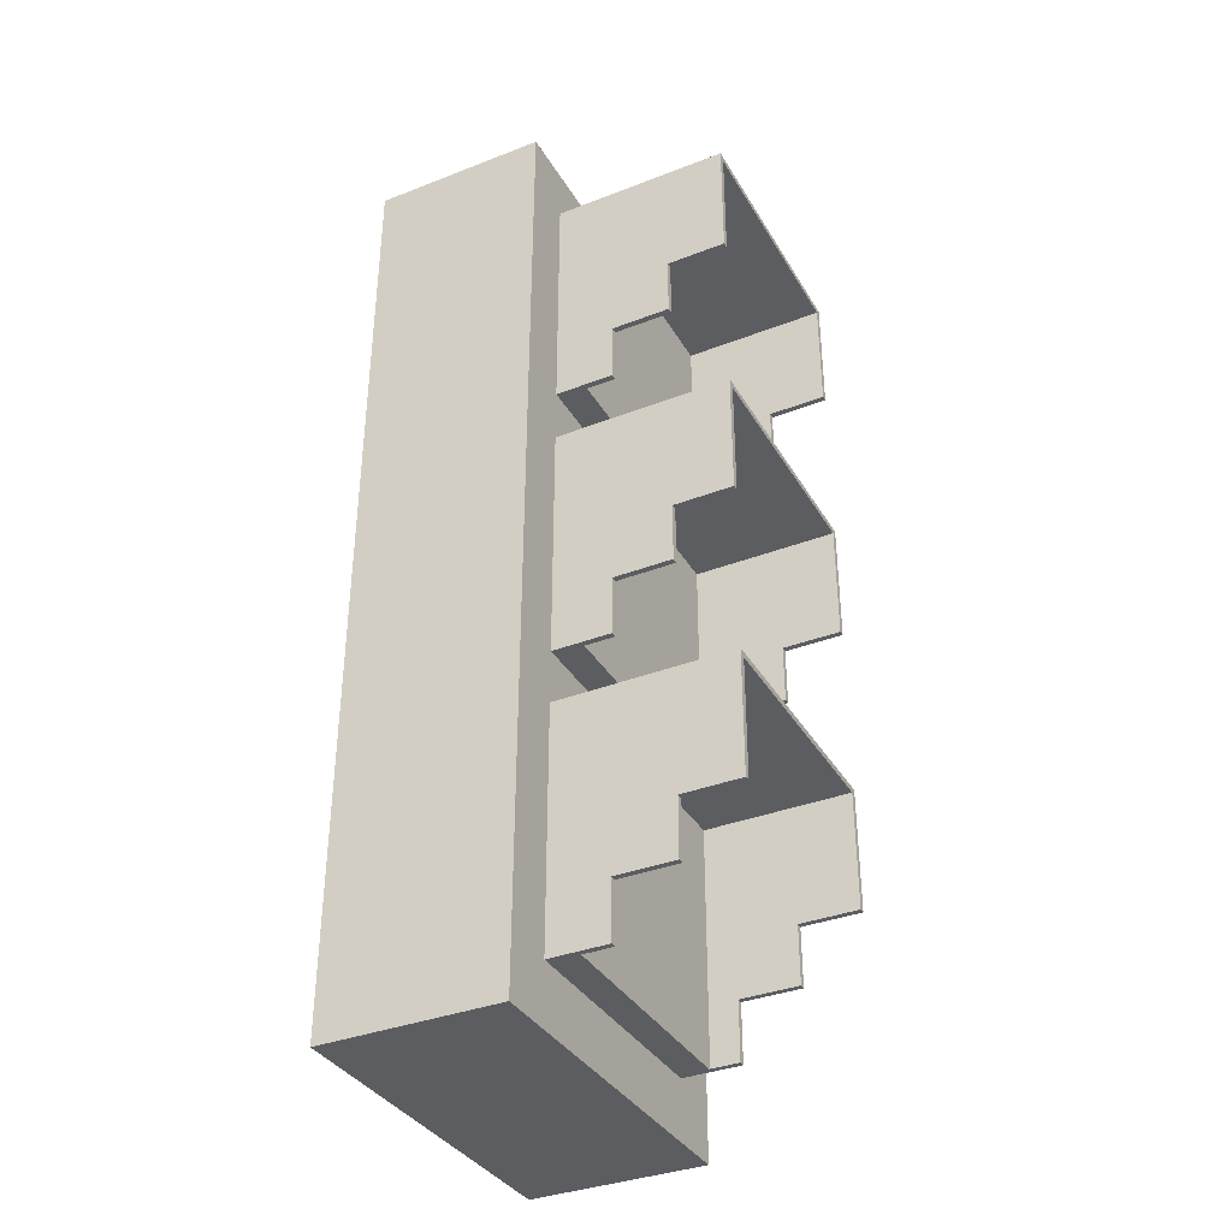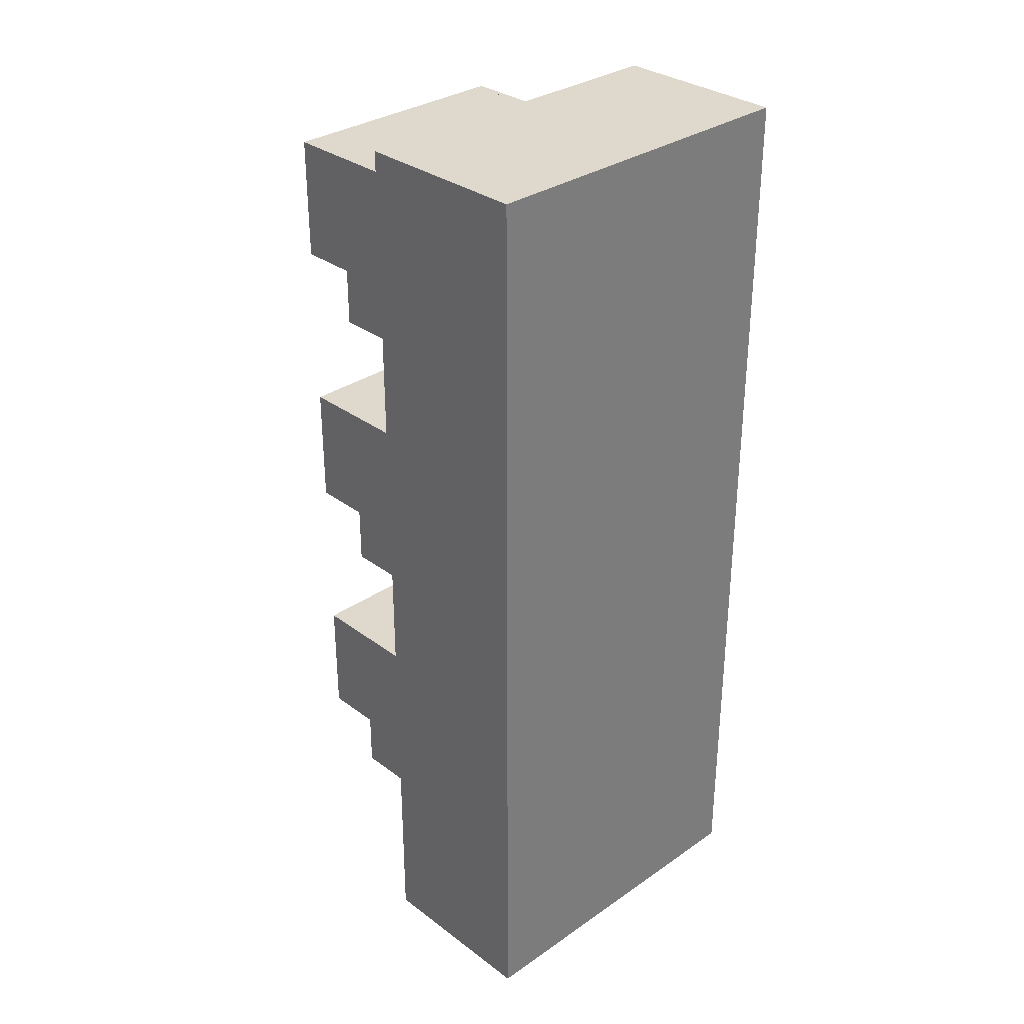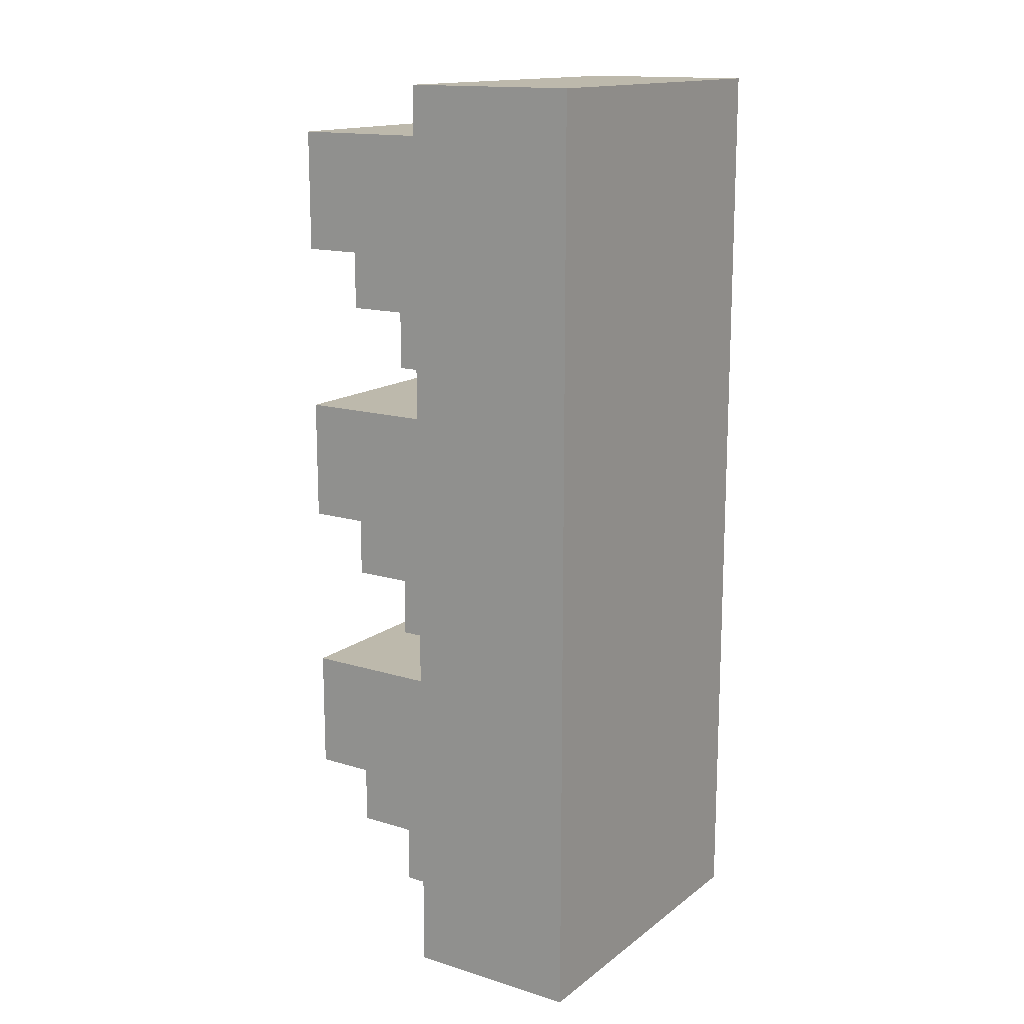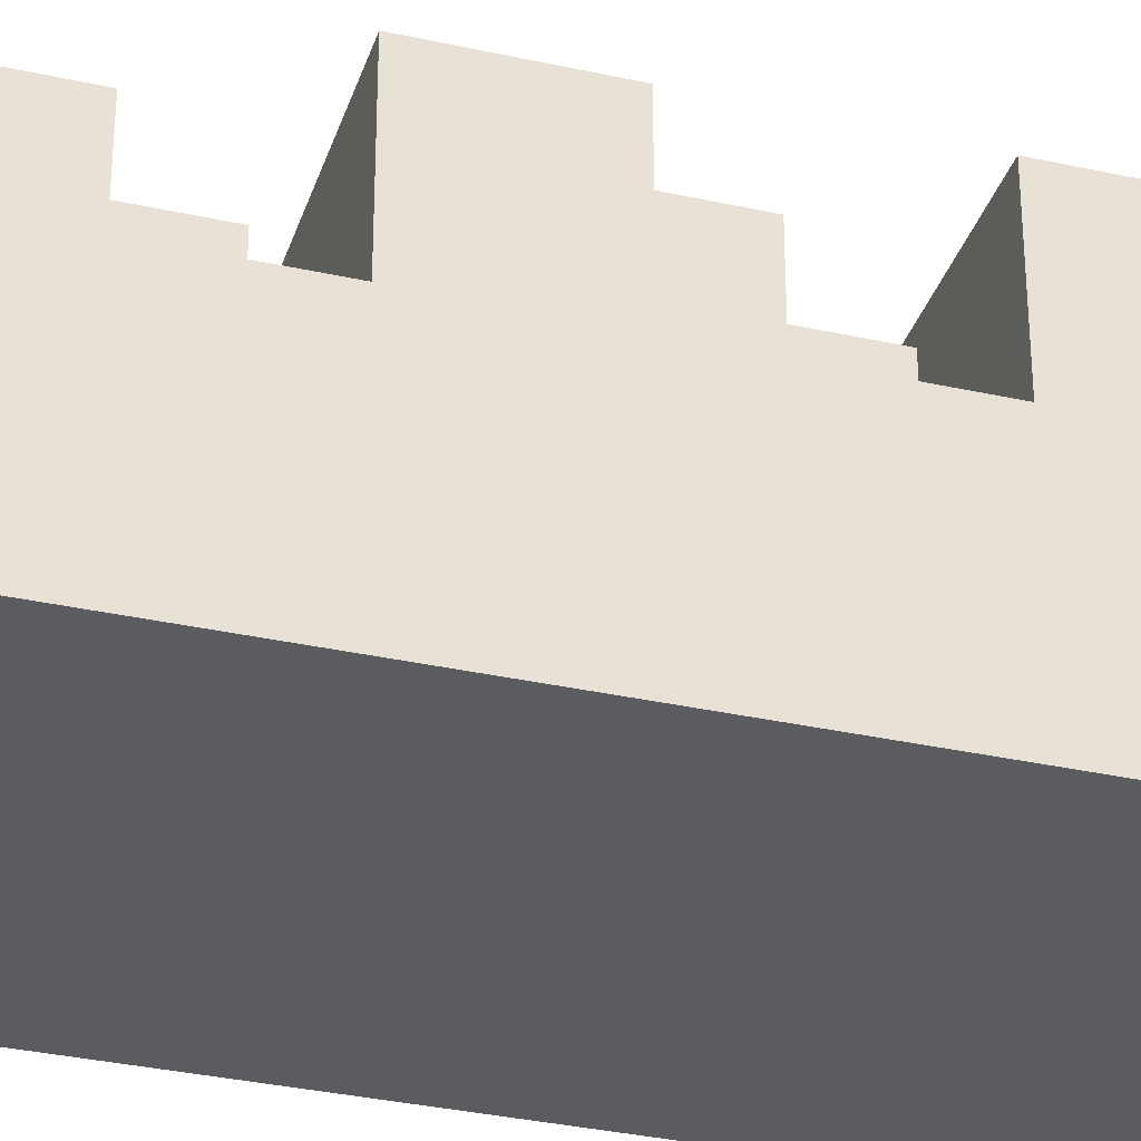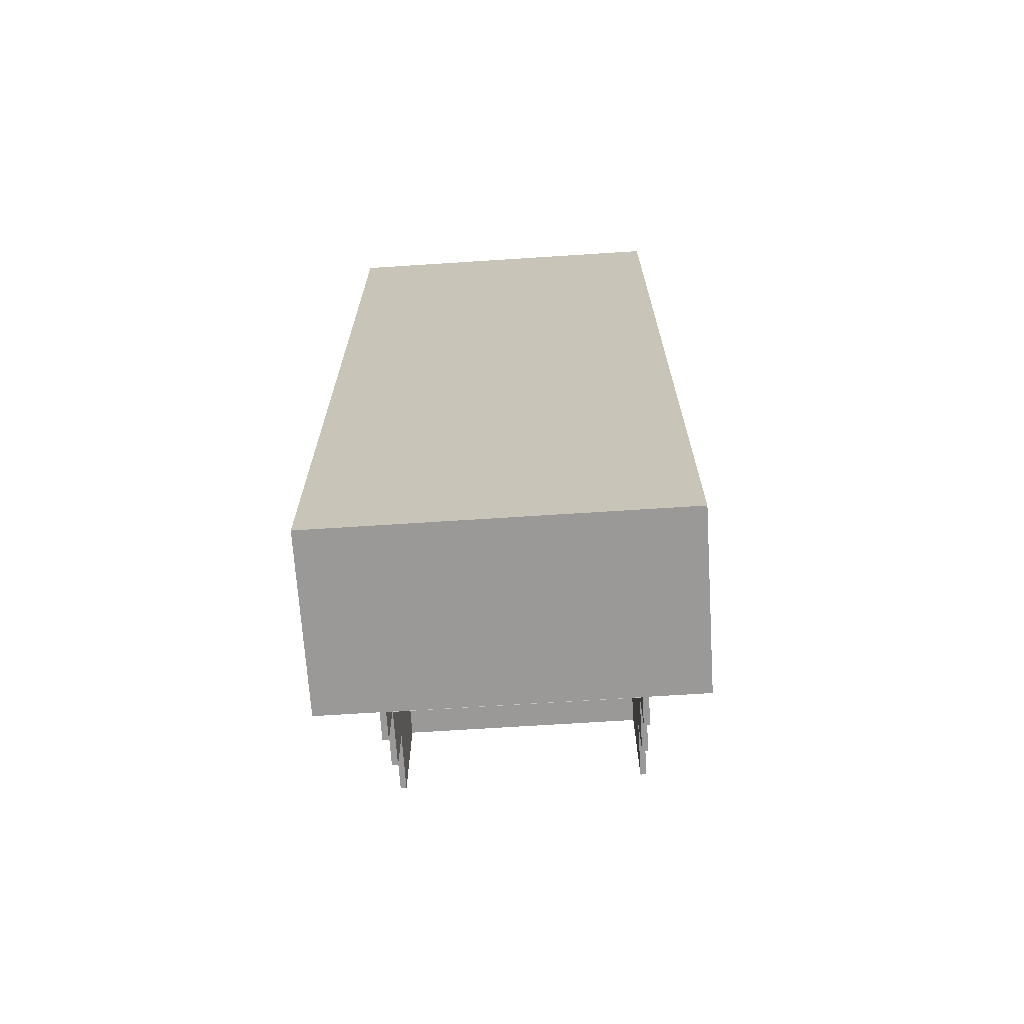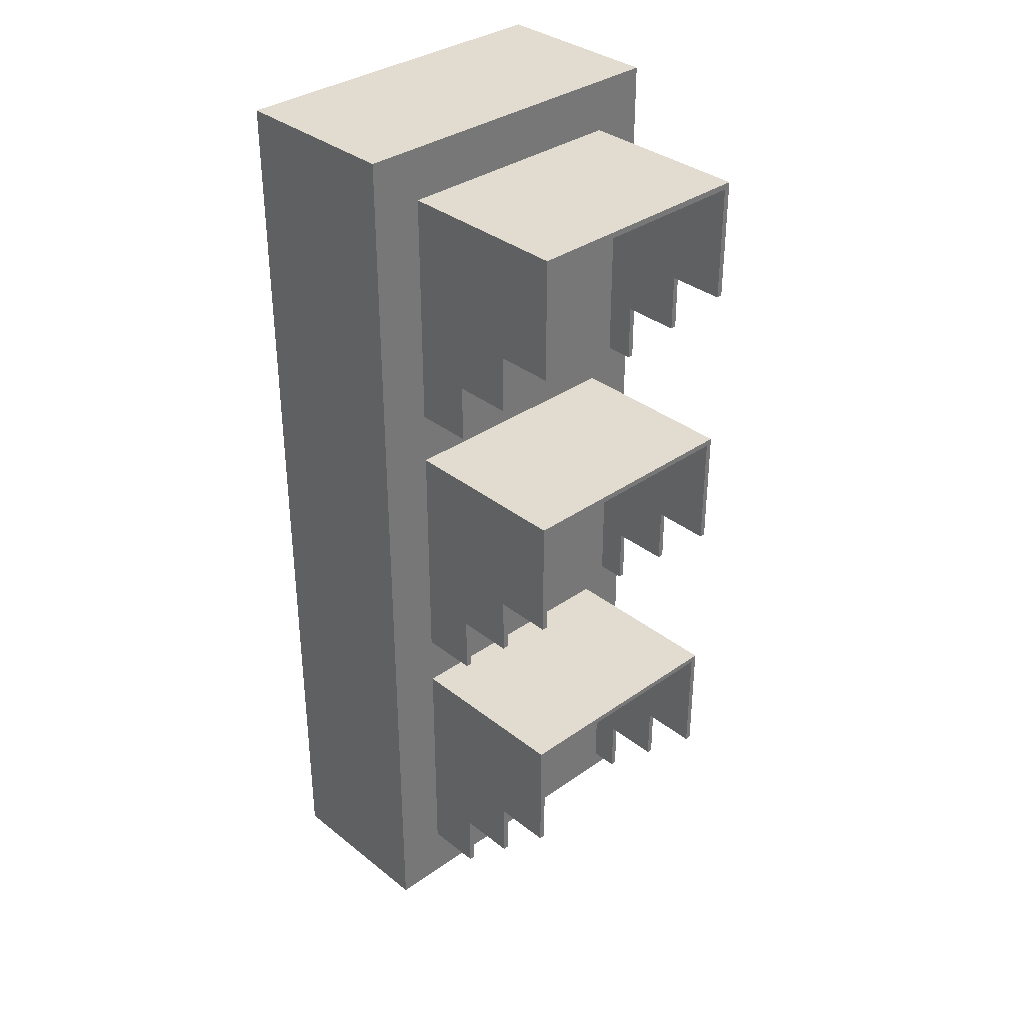
<metadata>
{"format":"obj","ext":"obj","renderer":"f3d","projection":"perspective","resolution":1024,"background":"white","views":[{"elev":-36.1,"azim":-63.1,"up":"+Y"},{"elev":32.0,"azim":136.1,"up":"+Y"},{"elev":15.0,"azim":123.3,"up":"+Y"},{"elev":-33.6,"azim":-106.9,"up":"+Z"},{"elev":-68.9,"azim":-176.3,"up":"+Y"},{"elev":34.4,"azim":-43.4,"up":"+Y"}]}
</metadata>
<code>
o Base
v -0.1313 0.0625 0.25
v -0.125 0.0625 0.25
v -0.125 0.125 0.25
v -0.1313 0.125 0.25
v -0.125 0.0625 0.1875
v -0.125 0.125 0.1875
v 0.125 0.6875 0.1875
v 0.125 0.6875 0.25
v 0.125 0.75 0.25
v 0.125 0.75 0.1875
v -0.1313 0.0625 0.1875
v 0.1313 0.6875 0.25
v 0.1313 0.75 0.25
v 0.1313 0.6875 0.1875
v 0.1313 0.75 0.1875
v 0.125 0.375 0.1875
v 0.125 0.375 0.25
v 0.125 0.4375 0.25
v 0.125 0.4375 0.1875
v 0.1313 0.375 0.25
v 0.1313 0.4375 0.25
v 0.1313 0.375 0.1875
v 0.1313 0.4375 0.1875
v 0.125 0.4375 0.1875
v 0.125 0.4375 0.3125
v 0.125 0.5 0.3125
v 0.125 0.5 0.1875
v 0.1313 0.4375 0.3125
v 0.1313 0.5 0.3125
v 0.1313 0.4375 0.1875
v 0.1313 0.5 0.1875
v -0.1313 0.3187 0.375
v -0.125 0.3187 0.375
v -0.125 0.3187 0.1875
v -0.1313 0.3187 0.1875
v -0.1313 0.1875 0.375
v -0.125 0.1875 0.375
v -0.125 0.1875 0.1875
v -0.1313 0.1875 0.1875
v 0.125 0.0625 0.1875
v 0.125 0.0625 0.25
v 0.125 0.125 0.25
v 0.125 0.125 0.1875
v 0.1313 0.0625 0.25
v 0.1313 0.125 0.25
v 0.1313 0.0625 0.1875
v 0.1313 0.125 0.1875
v -0.125 0.9437 0.375
v 0.125 0.9437 0.375
v 0.125 0.9437 0.1875
v -0.125 0.9437 0.1875
v -0.125 0.9375 0.375
v 0.125 0.9375 0.375
v 0.125 0.9375 0.1875
v -0.125 0.9375 0.1875
v 0.125 0.9437 0.375
v 0.1313 0.9437 0.375
v 0.1313 0.9437 0.1875
v 0.125 0.9437 0.1875
v 0.125 0.8125 0.375
v 0.1313 0.8125 0.375
v 0.1313 0.8125 0.1875
v 0.125 0.8125 0.1875
v -0.125 0.6312 0.375
v 0.125 0.6312 0.375
v 0.125 0.6312 0.1875
v -0.125 0.6312 0.1875
v -0.125 0.625 0.375
v 0.125 0.625 0.375
v 0.125 0.625 0.1875
v -0.125 0.625 0.1875
v 0.125 0.125 0.1875
v 0.125 0.125 0.3125
v 0.125 0.1875 0.3125
v 0.125 0.1875 0.1875
v 0.1313 0.125 0.3125
v 0.1313 0.1875 0.3125
v 0.1313 0.125 0.1875
v 0.1313 0.1875 0.1875
v -0.1313 0.9437 0.375
v -0.125 0.9437 0.375
v -0.125 0.9437 0.1875
v -0.1313 0.9437 0.1875
v -0.1313 0.8125 0.375
v -0.125 0.8125 0.375
v -0.125 0.8125 0.1875
v -0.1313 0.8125 0.1875
v 0.125 0.6312 0.375
v 0.1313 0.6312 0.375
v 0.1313 0.6312 0.1875
v 0.125 0.6312 0.1875
v 0.125 0.5 0.375
v 0.1313 0.5 0.375
v 0.1313 0.5 0.1875
v 0.125 0.5 0.1875
v -0.1313 0.4375 0.1875
v -0.1313 0.4375 0.3125
v -0.1313 0.5 0.3125
v -0.1313 0.5 0.1875
v -0.125 0.4375 0.3125
v -0.125 0.5 0.3125
v -0.125 0.4375 0.1875
v -0.125 0.5 0.1875
v -0.1313 0.75 0.1875
v -0.1313 0.75 0.3125
v -0.1313 0.8125 0.3125
v -0.1313 0.8125 0.1875
v -0.125 0.75 0.3125
v -0.125 0.8125 0.3125
v -0.125 0.75 0.1875
v -0.125 0.8125 0.1875
v -0.1313 0.125 0.1875
v -0.1313 0.125 0.3125
v -0.1313 0.1875 0.3125
v -0.1313 0.1875 0.1875
v -0.125 0.125 0.3125
v -0.125 0.1875 0.3125
v -0.125 0.125 0.1875
v -0.125 0.1875 0.1875
v 0.125 0.75 0.1875
v 0.125 0.75 0.3125
v 0.125 0.8125 0.3125
v 0.125 0.8125 0.1875
v 0.125 0.625 0.2188
v 0.125 0.375 0.2188
v 0.125 0.625 0.1875
v 0.125 0.375 0.1875
v -0.125 0.625 0.1875
v -0.125 0.375 0.1875
v -0.125 0.625 0.2188
v -0.125 0.375 0.2188
v 0.1313 0.75 0.3125
v 0.1313 0.8125 0.3125
v 0.1313 0.75 0.1875
v 0.1313 0.8125 0.1875
v -0.125 0.3187 0.375
v 0.125 0.3187 0.375
v 0.125 0.3187 0.1875
v -0.125 0.3187 0.1875
v 0.125 0.3125 0.2188
v 0.125 0.0625 0.2188
v 0.125 0.3125 0.1875
v 0.125 0.0625 0.1875
v -0.125 0.3125 0.1875
v -0.125 0.0625 0.1875
v -0.125 0.3125 0.2188
v -0.125 0.0625 0.2188
v -0.125 0.3125 0.375
v 0.125 0.3125 0.375
v 0.125 0.3125 0.1875
v -0.125 0.3125 0.1875
v -0.1313 0.375 0.1875
v -0.1313 0.375 0.25
v -0.1313 0.4375 0.25
v -0.1313 0.4375 0.1875
v -0.125 0.375 0.25
v -0.125 0.4375 0.25
v -0.125 0.375 0.1875
v -0.125 0.4375 0.1875
v 0.125 0.3187 0.375
v 0.1313 0.3187 0.375
v 0.1313 0.3187 0.1875
v 0.125 0.3187 0.1875
v 0.125 0.1875 0.375
v 0.1313 0.1875 0.375
v 0.1313 0.1875 0.1875
v 0.125 0.1875 0.1875
v -0.1313 0.6312 0.375
v -0.125 0.6312 0.375
v -0.125 0.6312 0.1875
v -0.1313 0.6312 0.1875
v -0.1313 0.5 0.375
v -0.125 0.5 0.375
v -0.125 0.5 0.1875
v -0.1313 0.5 0.1875
v -0.1875 1 0.1875
v 0.1875 1 0.1875
v 0.1875 1 0
v -0.1875 1 0
v 0.125 0.9375 0.2188
v 0.125 0.6875 0.2188
v 0.125 0.9375 0.1875
v 0.125 0.6875 0.1875
v -0.125 0.9375 0.1875
v -0.125 0.6875 0.1875
v -0.125 0.9375 0.2188
v -0.125 0.6875 0.2188
v -0.1875 -0 0.1875
v 0.1875 -0 0.1875
v 0.1875 0 0
v -0.1875 0 0
v -0.1313 0.6875 0.1875
v -0.1313 0.6875 0.25
v -0.1313 0.75 0.25
v -0.1313 0.75 0.1875
v -0.125 0.6875 0.25
v -0.125 0.75 0.25
v -0.125 0.6875 0.1875
v -0.125 0.75 0.1875
v -0.1313 0.125 0.1875
v -0.125 0.375 0.2188
v 0.125 0.375 0.2188
v 0.125 0.625 0.2188
v -0.125 0.625 0.2188
v -0.125 0.6875 0.2188
v 0.125 0.6875 0.2188
v 0.125 0.9375 0.2188
v -0.125 0.9375 0.2188
v -0.125 0.0625 0.2188
v 0.125 0.0625 0.2188
v 0.125 0.3125 0.2188
v -0.125 0.3125 0.2188
f 209 210 211 212
f 201 202 203 204
f 1 2 3 4
f 2 5 6 3
f 7 8 9 10
f 11 5 2 1
f 8 12 13 9
f 12 14 15 13
f 16 17 18 19
f 7 14 12 8
f 17 20 21 18
f 20 22 23 21
f 24 25 26 27
f 16 22 20 17
f 25 28 29 26
f 28 30 31 29
f 32 33 34 35
f 24 30 28 25
f 36 37 33 32
f 37 38 34 33
f 39 36 32 35
f 40 41 42 43
f 39 38 37 36
f 41 44 45 42
f 44 46 47 45
f 48 49 50 51
f 40 46 44 41
f 52 53 49 48
f 53 54 50 49
f 55 52 48 51
f 56 57 58 59
f 55 54 53 52
f 60 61 57 56
f 61 62 58 57
f 63 60 56 59
f 64 65 66 67
f 63 62 61 60
f 68 69 65 64
f 69 70 66 65
f 71 68 64 67
f 72 73 74 75
f 71 70 69 68
f 73 76 77 74
f 76 78 79 77
f 80 81 82 83
f 72 78 76 73
f 84 85 81 80
f 85 86 82 81
f 87 84 80 83
f 88 89 90 91
f 87 86 85 84
f 92 93 89 88
f 93 94 90 89
f 95 92 88 91
f 96 97 98 99
f 95 94 93 92
f 97 100 101 98
f 100 102 103 101
f 104 105 106 107
f 96 102 100 97
f 105 108 109 106
f 108 110 111 109
f 112 113 114 115
f 104 110 108 105
f 113 116 117 114
f 116 118 119 117
f 120 121 122 123
f 112 118 116 113
f 124 125 126
f 125 127 126
f 128 129 130
f 129 131 130
f 128 130 126
f 130 124 126
f 131 129 125
f 129 127 125
f 121 132 133 122
f 132 134 135 133
f 136 137 138 139
f 120 134 132 121
f 140 141 142
f 141 143 142
f 144 145 146
f 145 147 146
f 144 146 142
f 146 140 142
f 147 145 141
f 145 143 141
f 148 149 137 136
f 149 150 138 137
f 151 148 136 139
f 152 153 154 155
f 151 150 149 148
f 153 156 157 154
f 156 158 159 157
f 160 161 162 163
f 152 158 156 153
f 164 165 161 160
f 165 166 162 161
f 167 164 160 163
f 168 169 170 171
f 167 166 165 164
f 172 173 169 168
f 173 174 170 169
f 175 172 168 171
f 176 177 178 179
f 175 174 173 172
f 180 181 182
f 181 183 182
f 184 185 186
f 185 187 186
f 184 186 182
f 186 180 182
f 187 185 181
f 185 183 181
f 188 189 177 176
f 189 190 178 177
f 190 191 179 178
f 192 193 194 195
f 191 190 189 188
f 191 188 176 179
f 193 196 197 194
f 196 198 199 197
f 192 198 196 193
f 11 1 4 200
f 205 206 207 208
o &CautionLight_FFFF00_FFFFF_110
v -0.125 0.375 0.2198
v 0.125 0.375 0.2198
v 0.125 0.625 0.2198
v -0.125 0.625 0.2198
f 213 214 215 216
o &GoLight_00FF00_FFFFF_110
v -0.125 0.0625 0.2198
v 0.125 0.0625 0.2198
v 0.125 0.3125 0.2198
v -0.125 0.3125 0.2198
f 217 218 219 220
o &StopLight_FF0000_FFFFF_110
v -0.125 0.6875 0.2198
v 0.125 0.6875 0.2198
v 0.125 0.9375 0.2198
v -0.125 0.9375 0.2198
f 221 222 223 224

</code>
